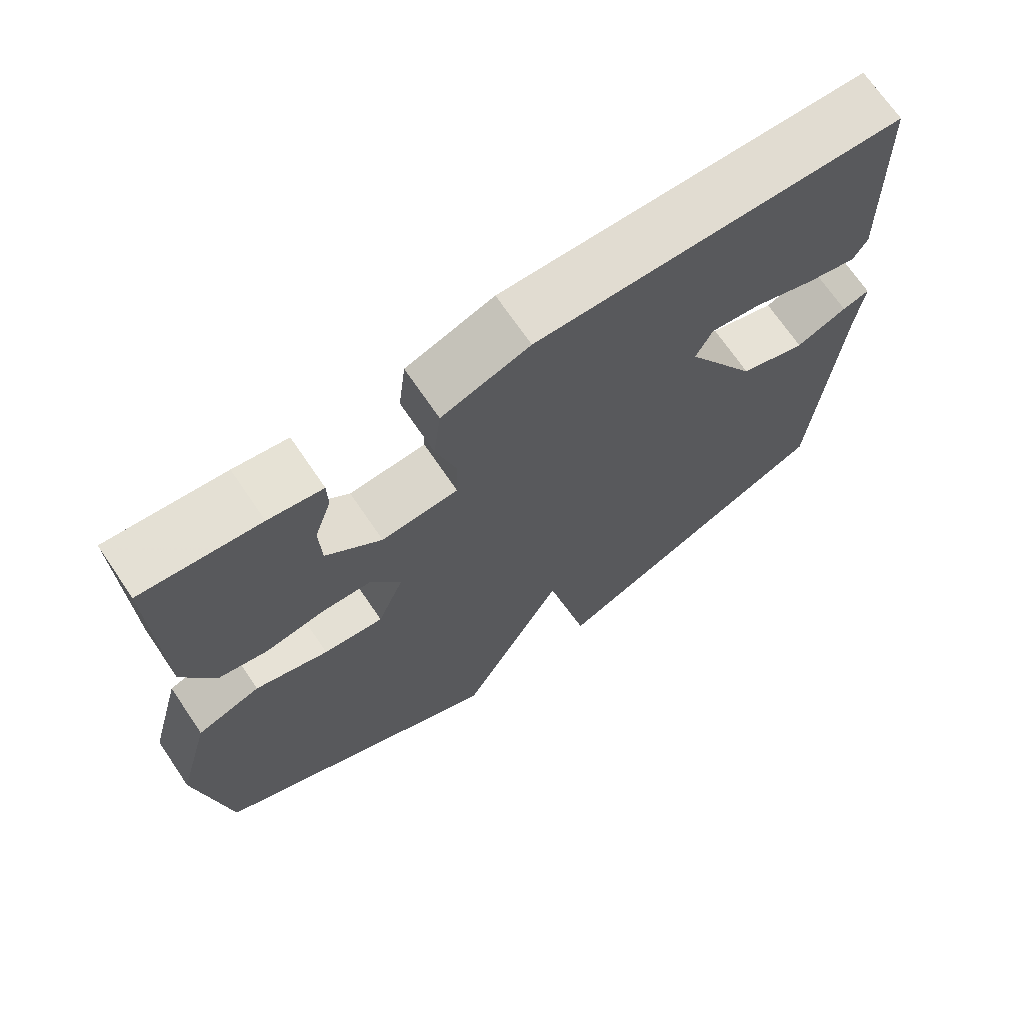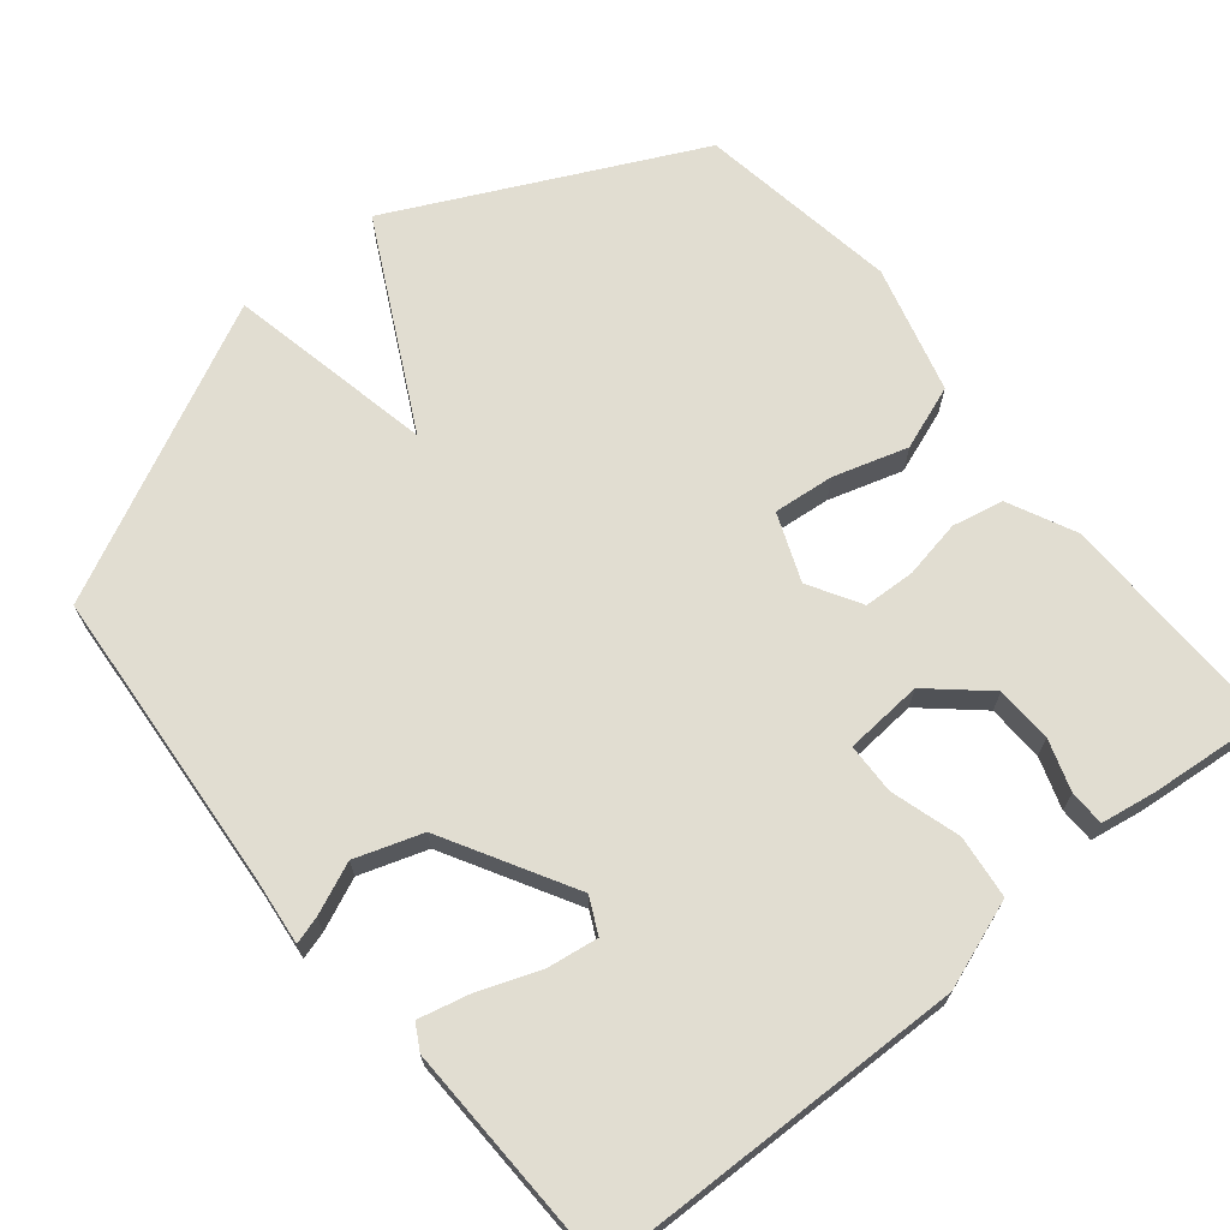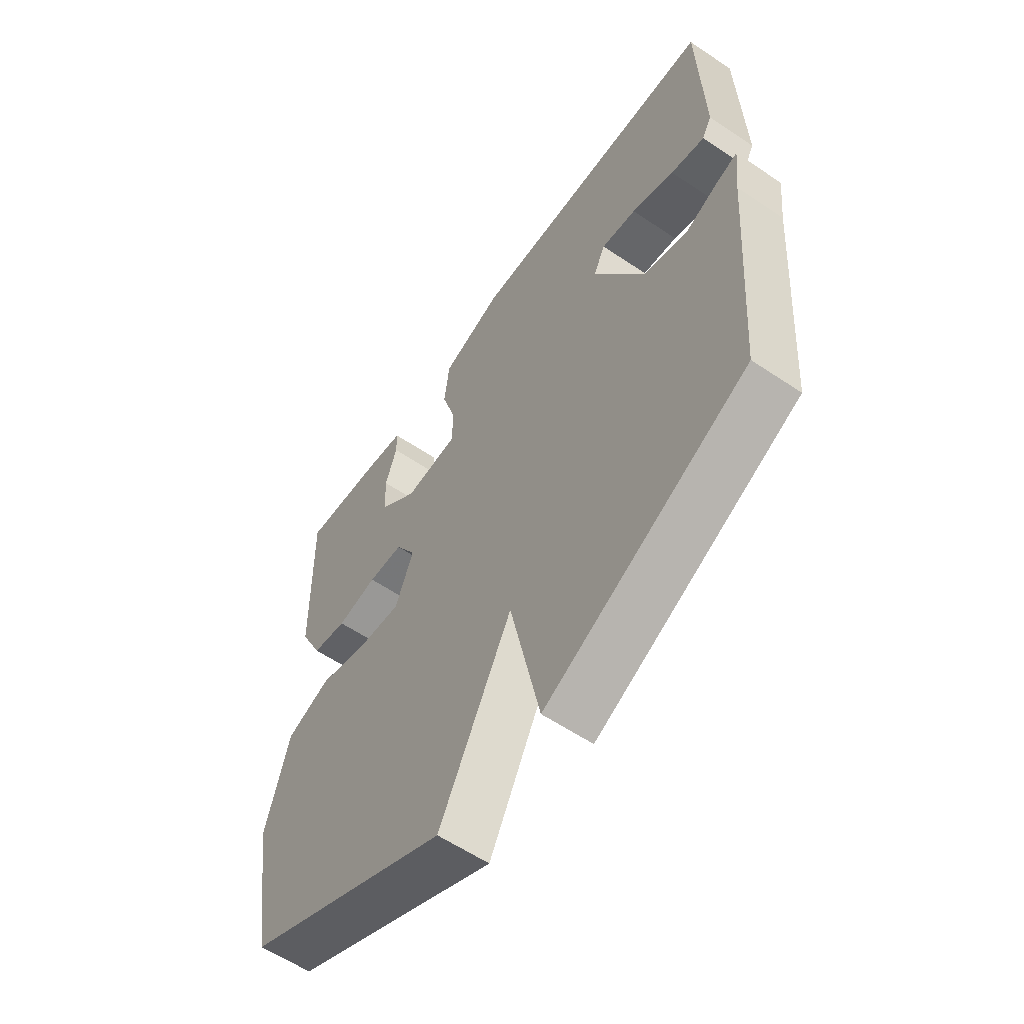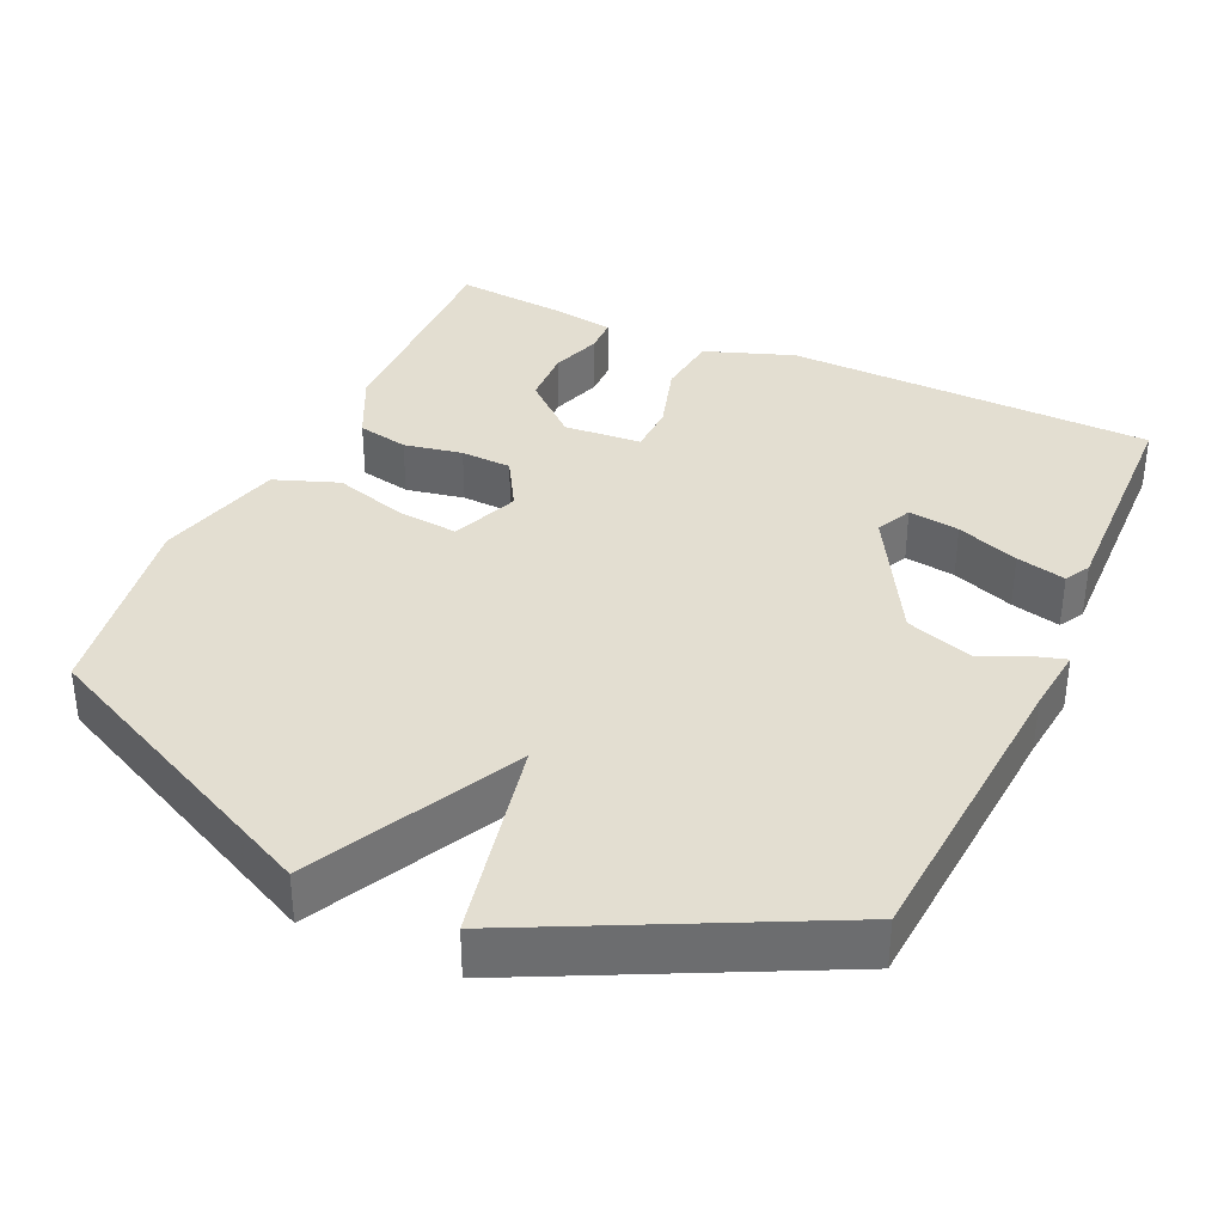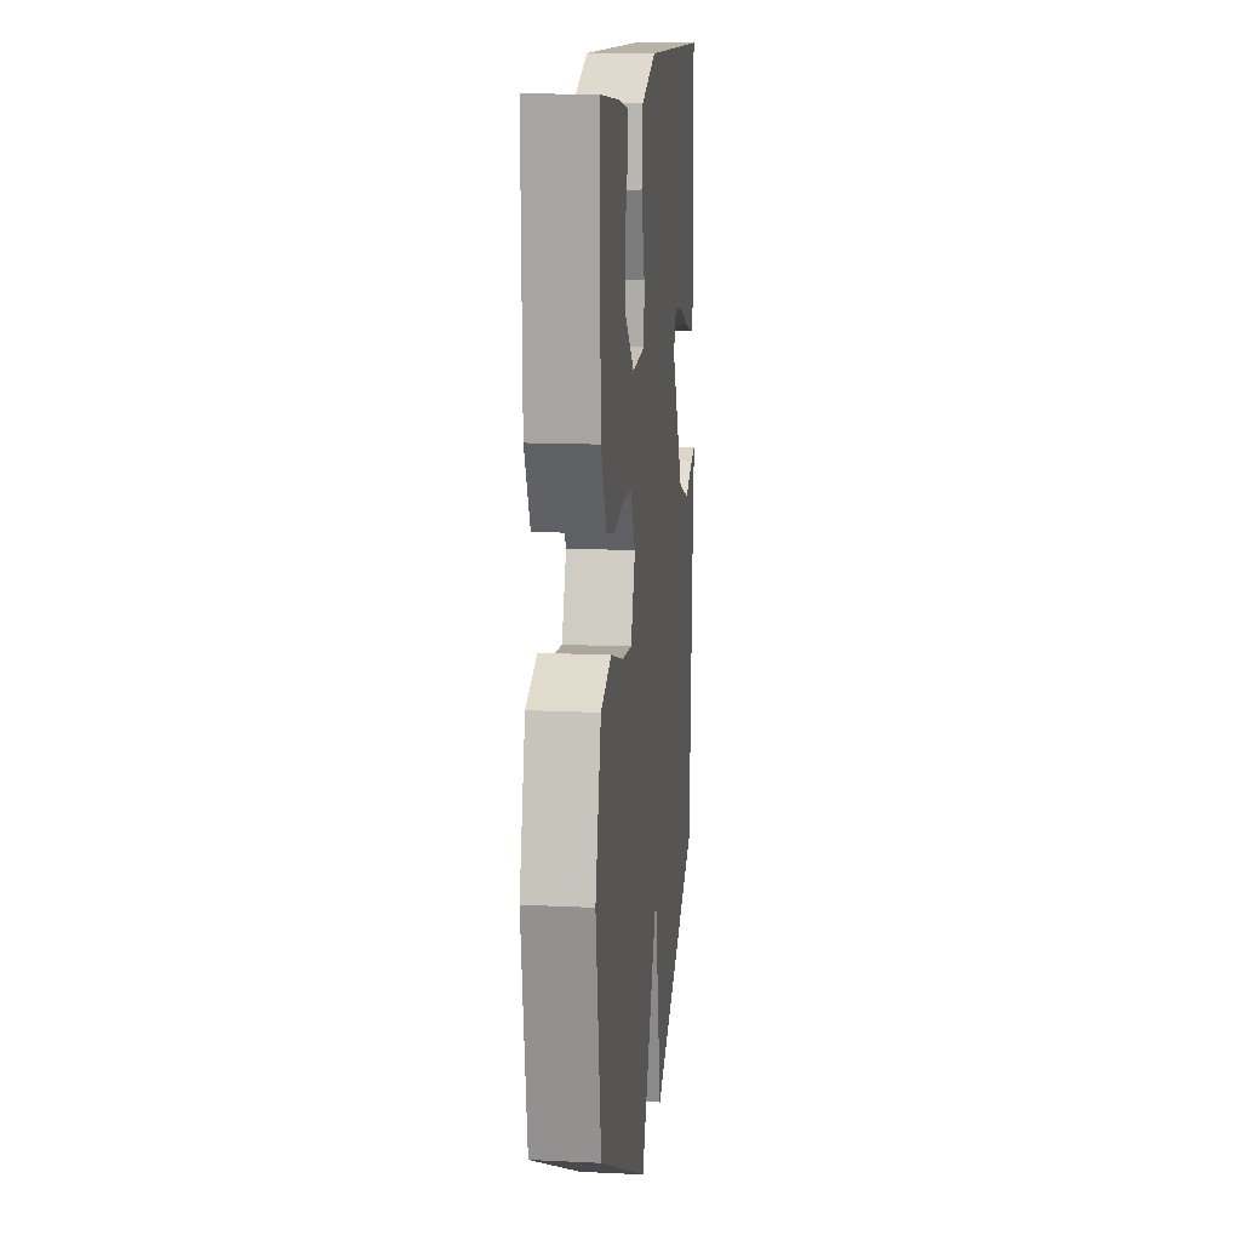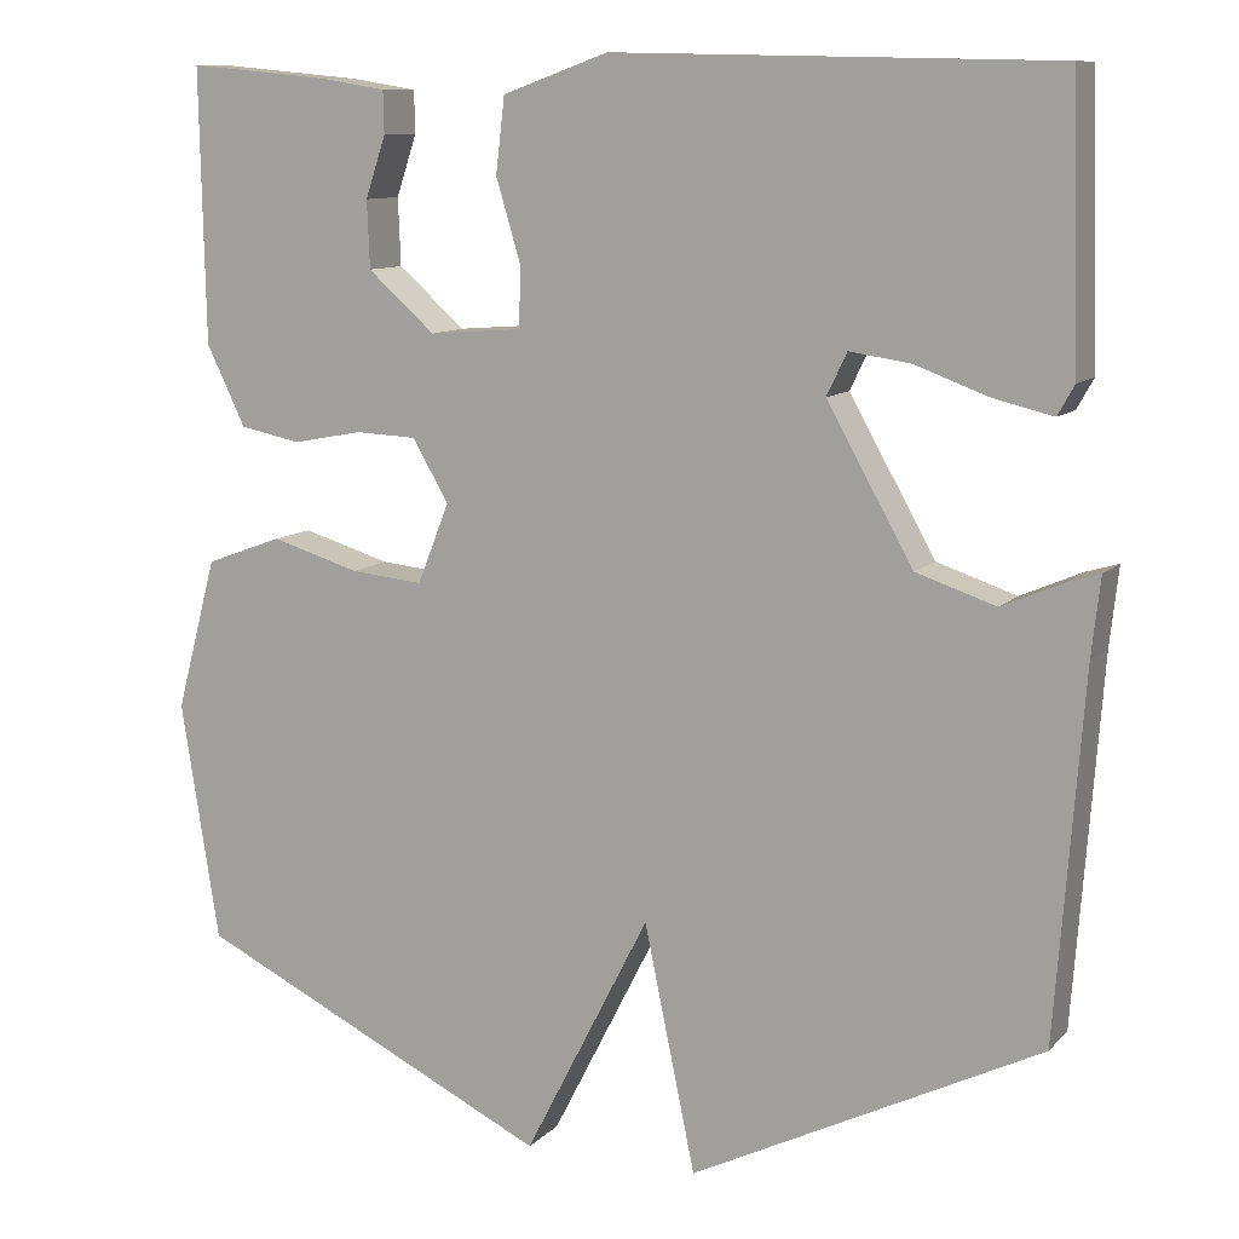
<metadata>
{"format":"obj","ext":"obj","renderer":"f3d","projection":"perspective","resolution":1024,"background":"white","views":[{"elev":70.1,"azim":145.8,"up":"+Z"},{"elev":68.9,"azim":-39.2,"up":"+Y"},{"elev":-59.3,"azim":-124.7,"up":"+Z"},{"elev":36.3,"azim":-155.5,"up":"+Y"},{"elev":13.8,"azim":96.1,"up":"+Z"},{"elev":10.3,"azim":-155.5,"up":"+Z"}]}
</metadata>
<code>
v 0.5 0.07 0.5
v 0.494 0.07 0.191
v 0.45 0.07 0.1
v 0.381 0.07 0.086
v 0.302 0.07 0.101
v 0.233 0.07 0.098
v 0.192 0.07 0.028
v 0.228 0.07 -0.063
v 0.31 0.07 -0.055
v 0.41 0.07 -0.025
v 0.497 0.07 -0.057
v 0.543 0.07 -0.229
v 0.5 0.07 -0.5
v 0.096 0.07 -0.696
v -0.046 0.07 -0.418
v -0.104 0.07 -0.696
v -0.5 0.07 -0.5
v -0.531 0.07 -0.09
v -0.541 0.07 0
v -0.504 0.07 -0.011
v -0.435 0.07 -0.041
v -0.345 0.07 -0.011
v -0.247 0.07 0.163
v -0.27 0.07 0.211
v -0.339 0.07 0.201
v -0.423 0.07 0.17
v -0.49 0.07 0.154
v -0.509 0.07 0.188
v -0.5 0.07 0.5
v -0.001 0.07 0.511
v 0.119 0.07 0.468
v 0.129 0.07 0.383
v 0.101 0.07 0.289
v 0.103 0.07 0.221
v 0.208 0.07 0.213
v 0.284 0.07 0.28
v 0.287 0.07 0.356
v 0.264 0.07 0.425
v 0.265 0.07 0.473
v 0.339 0.07 0.485
v 0.5 0 0.5
v 0.494 0 0.191
v 0.45 0 0.1
v 0.381 0 0.086
v 0.302 0 0.101
v 0.233 0 0.098
v 0.192 0 0.028
v 0.228 0 -0.063
v 0.31 0 -0.055
v 0.41 0 -0.025
v 0.497 0 -0.057
v 0.543 0 -0.229
v 0.5 0 -0.5
v 0.096 0 -0.696
v -0.046 0 -0.418
v -0.104 0 -0.696
v -0.5 0 -0.5
v -0.531 0 -0.09
v -0.541 0 0
v -0.504 0 -0.011
v -0.435 0 -0.041
v -0.345 0 -0.011
v -0.247 0 0.163
v -0.27 0 0.211
v -0.339 0 0.201
v -0.423 0 0.17
v -0.49 0 0.154
v -0.509 0 0.188
v -0.5 0 0.5
v -0.001 0 0.511
v 0.119 0 0.468
v 0.129 0 0.383
v 0.101 0 0.289
v 0.103 0 0.221
v 0.208 0 0.213
v 0.284 0 0.28
v 0.287 0 0.356
v 0.264 0 0.425
v 0.265 0 0.473
v 0.339 0 0.485
f 2 3 4
f 1 2 4
f 40 1 4
f 39 40 4
f 38 39 4
f 37 38 4
f 36 37 4 5
f 35 36 5 6
f 34 35 6 7
f 31 32 33
f 30 31 33
f 29 30 33
f 28 29 33
f 25 26 27 28
f 24 25 28 33
f 23 24 33 34
f 18 19 20 21
f 18 21 22
f 17 18 22
f 16 17 22
f 15 16 22
f 13 14 15
f 12 13 15
f 11 12 15
f 10 11 15
f 9 10 15
f 8 9 15
f 22 23 34
f 15 22 34
f 8 15 34
f 7 8 34
f 44 43 42
f 44 42 41
f 44 41 80
f 44 80 79
f 44 79 78
f 44 78 77
f 45 44 77 76
f 46 45 76 75
f 47 46 75 74
f 73 72 71
f 73 71 70
f 73 70 69
f 73 69 68
f 68 67 66 65
f 73 68 65 64
f 74 73 64 63
f 61 60 59 58
f 62 61 58
f 62 58 57
f 62 57 56
f 62 56 55
f 55 54 53
f 55 53 52
f 55 52 51
f 55 51 50
f 55 50 49
f 55 49 48
f 74 63 62
f 74 62 55
f 74 55 48
f 74 48 47
f 1 41 42 2
f 2 42 43 3
f 3 43 44 4
f 4 44 45 5
f 5 45 46 6
f 6 46 47 7
f 7 47 48 8
f 8 48 49 9
f 9 49 50 10
f 10 50 51 11
f 11 51 52 12
f 12 52 53 13
f 13 53 54 14
f 14 54 55 15
f 15 55 56 16
f 16 56 57 17
f 17 57 58 18
f 18 58 59 19
f 19 59 60 20
f 20 60 61 21
f 21 61 62 22
f 22 62 63 23
f 23 63 64 24
f 24 64 65 25
f 25 65 66 26
f 26 66 67 27
f 27 67 68 28
f 28 68 69 29
f 29 69 70 30
f 30 70 71 31
f 31 71 72 32
f 32 72 73 33
f 33 73 74 34
f 34 74 75 35
f 35 75 76 36
f 36 76 77 37
f 37 77 78 38
f 38 78 79 39
f 39 79 80 40
f 40 80 41 1

</code>
